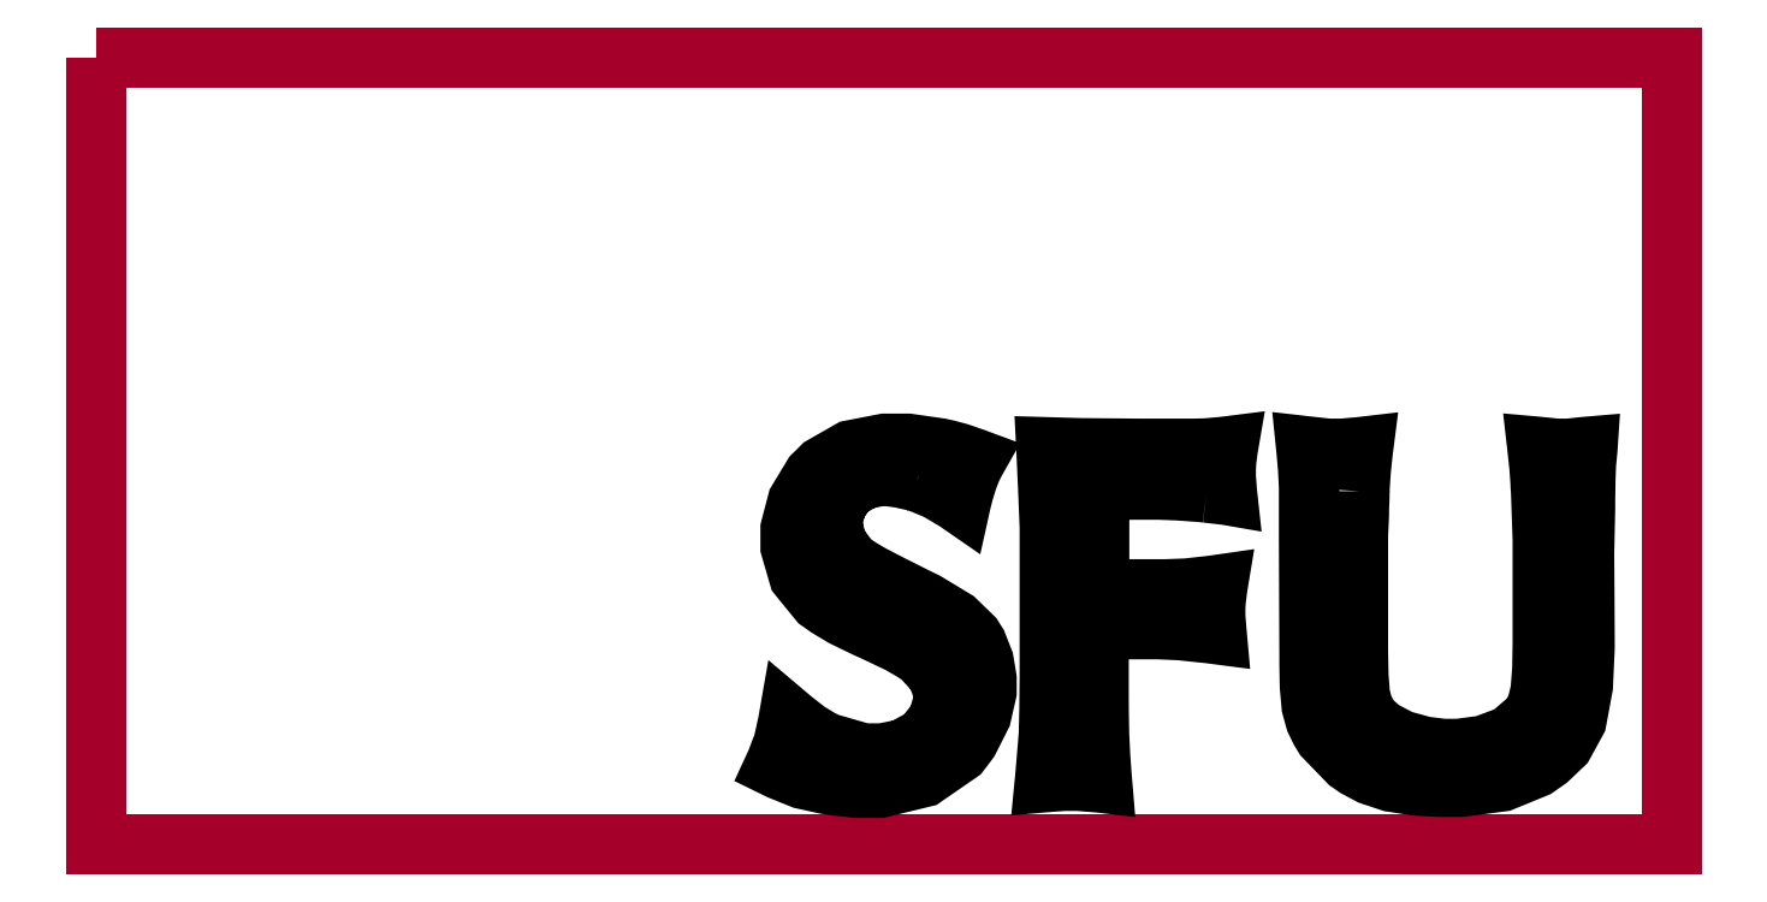
<metadata>
{"format":"dxf","ext":"dxf","renderer":"ezdxf+matplotlib","layout":"modelspace","background":"white","min_lineweight":24,"dpi":150}
</metadata>
<code>
0
SECTION
2
ENTITIES
0
POLYLINE
8
0
66
     1
10
0
20
0
30
0
70
     1
40
0
41
0
0
VERTEX
8
0
10
0
20
1.042
30
0
40
0
41
0
0
VERTEX
8
0
10
2.083
20
1.042
30
0
40
0
41
0
0
VERTEX
8
0
10
2.083
20
0
30
0
40
0
41
0
0
VERTEX
8
0
10
0
20
0
30
0
40
0
41
0
0
VERTEX
8
0
10
0
20
1.042
30
0
40
0
41
0
0
SEQEND
8
0
0
POLYLINE
8
0
66
     1
10
0
20
0
30
0
70
     1
40
0
41
0
0
VERTEX
8
0
10
1.085
20
0.4803
30
0
40
0
41
0
0
VERTEX
8
0
10
1.081
20
0.4813
30
0
40
0
41
0
0
VERTEX
8
0
10
1.062
20
0.4854
30
0
40
0
41
0
0
VERTEX
8
0
10
1.047
20
0.4875
30
0
40
0
41
0
0
VERTEX
8
0
10
1.042
20
0.4875
30
0
40
0
41
0
0
VERTEX
8
0
10
1.035
20
0.4875
30
0
40
0
41
0
0
VERTEX
8
0
10
1.014
20
0.483
30
0
40
0
41
0
0
VERTEX
8
0
10
0.9928
20
0.4702
30
0
40
0
41
0
0
VERTEX
8
0
10
0.9789
20
0.4501
30
0
40
0
41
0
0
VERTEX
8
0
10
0.9741
20
0.4305
30
0
40
0
41
0
0
VERTEX
8
0
10
0.9741
20
0.4239
30
0
40
0
41
0
0
VERTEX
8
0
10
0.9741
20
0.417
30
0
40
0
41
0
0
VERTEX
8
0
10
0.9807
20
0.396
30
0
40
0
41
0
0
VERTEX
8
0
10
0.9957
20
0.3762
30
0
40
0
41
0
0
VERTEX
8
0
10
0.9999
20
0.3729
30
0
40
0
41
0
0
VERTEX
8
0
10
1.002
20
0.3709
30
0
40
0
41
0
0
VERTEX
8
0
10
1.011
20
0.3653
30
0
40
0
41
0
0
VERTEX
8
0
10
1.025
20
0.3569
30
0
40
0
41
0
0
VERTEX
8
0
10
1.048
20
0.3449
30
0
40
0
41
0
0
VERTEX
8
0
10
1.077
20
0.3307
30
0
40
0
41
0
0
VERTEX
8
0
10
1.086
20
0.326
30
0
40
0
41
0
0
VERTEX
8
0
10
1.097
20
0.3205
30
0
40
0
41
0
0
VERTEX
8
0
10
1.136
20
0.2971
30
0
40
0
41
0
0
VERTEX
8
0
10
1.159
20
0.2747
30
0
40
0
41
0
0
VERTEX
8
0
10
1.162
20
0.2697
30
0
40
0
41
0
0
VERTEX
8
0
10
1.165
20
0.2659
30
0
40
0
41
0
0
VERTEX
8
0
10
1.173
20
0.2432
30
0
40
0
41
0
0
VERTEX
8
0
10
1.177
20
0.2199
30
0
40
0
41
0
0
VERTEX
8
0
10
1.177
20
0.2121
30
0
40
0
41
0
0
VERTEX
8
0
10
1.177
20
0.2018
30
0
40
0
41
0
0
VERTEX
8
0
10
1.17
20
0.1707
30
0
40
0
41
0
0
VERTEX
8
0
10
1.154
20
0.1378
30
0
40
0
41
0
0
VERTEX
8
0
10
1.149
20
0.1313
30
0
40
0
41
0
0
VERTEX
8
0
10
1.142
20
0.122
30
0
40
0
41
0
0
VERTEX
8
0
10
1.094
20
0.08925
30
0
40
0
41
0
0
VERTEX
8
0
10
1.036
20
0.07503
30
0
40
0
41
0
0
VERTEX
8
0
10
1.016
20
0.07503
30
0
40
0
41
0
0
VERTEX
8
0
10
1.005
20
0.07503
30
0
40
0
41
0
0
VERTEX
8
0
10
0.9762
20
0.07834
30
0
40
0
41
0
0
VERTEX
8
0
10
0.9721
20
0.07899
30
0
40
0
41
0
0
VERTEX
8
0
10
0.964
20
0.08019
30
0
40
0
41
0
0
VERTEX
8
0
10
0.9335
20
0.08691
30
0
40
0
41
0
0
VERTEX
8
0
10
0.9037
20
0.09901
30
0
40
0
41
0
0
VERTEX
8
0
10
0.8959
20
0.1028
30
0
40
0
41
0
0
VERTEX
8
0
10
0.8989
20
0.1093
30
0
40
0
41
0
0
VERTEX
8
0
10
0.9084
20
0.134
30
0
40
0
41
0
0
VERTEX
8
0
10
0.9144
20
0.1613
30
0
40
0
41
0
0
VERTEX
8
0
10
0.9158
20
0.1691
30
0
40
0
41
0
0
VERTEX
8
0
10
0.9211
20
0.1646
30
0
40
0
41
0
0
VERTEX
8
0
10
0.9409
20
0.1492
30
0
40
0
41
0
0
VERTEX
8
0
10
0.9576
20
0.1391
30
0
40
0
41
0
0
VERTEX
8
0
10
0.9615
20
0.1372
30
0
40
0
41
0
0
VERTEX
8
0
10
0.9669
20
0.1344
30
0
40
0
41
0
0
VERTEX
8
0
10
1.014
20
0.1207
30
0
40
0
41
0
0
VERTEX
8
0
10
1.03
20
0.1207
30
0
40
0
41
0
0
VERTEX
8
0
10
1.039
20
0.1207
30
0
40
0
41
0
0
VERTEX
8
0
10
1.067
20
0.1262
30
0
40
0
41
0
0
VERTEX
8
0
10
1.095
20
0.1416
30
0
40
0
41
0
0
VERTEX
8
0
10
1.113
20
0.1654
30
0
40
0
41
0
0
VERTEX
8
0
10
1.12
20
0.1885
30
0
40
0
41
0
0
VERTEX
8
0
10
1.12
20
0.1962
30
0
40
0
41
0
0
VERTEX
8
0
10
1.12
20
0.2038
30
0
40
0
41
0
0
VERTEX
8
0
10
1.111
20
0.2266
30
0
40
0
41
0
0
VERTEX
8
0
10
1.091
20
0.2485
30
0
40
0
41
0
0
VERTEX
8
0
10
1.085
20
0.2524
30
0
40
0
41
0
0
VERTEX
8
0
10
1.081
20
0.2551
30
0
40
0
41
0
0
VERTEX
8
0
10
1.063
20
0.266
30
0
40
0
41
0
0
VERTEX
8
0
10
1.034
20
0.2796
30
0
40
0
41
0
0
VERTEX
8
0
10
1.026
20
0.2835
30
0
40
0
41
0
0
VERTEX
8
0
10
1.017
20
0.2874
30
0
40
0
41
0
0
VERTEX
8
0
10
0.9879
20
0.3016
30
0
40
0
41
0
0
VERTEX
8
0
10
0.9674
20
0.3139
30
0
40
0
41
0
0
VERTEX
8
0
10
0.9635
20
0.3167
30
0
40
0
41
0
0
VERTEX
8
0
10
0.9557
20
0.3222
30
0
40
0
41
0
0
VERTEX
8
0
10
0.929
20
0.3549
30
0
40
0
41
0
0
VERTEX
8
0
10
0.9178
20
0.3933
30
0
40
0
41
0
0
VERTEX
8
0
10
0.9178
20
0.4061
30
0
40
0
41
0
0
VERTEX
8
0
10
0.9178
20
0.4182
30
0
40
0
41
0
0
VERTEX
8
0
10
0.9272
20
0.4544
30
0
40
0
41
0
0
VERTEX
8
0
10
0.9479
20
0.4886
30
0
40
0
41
0
0
VERTEX
8
0
10
0.9536
20
0.4941
30
0
40
0
41
0
0
VERTEX
8
0
10
0.9599
20
0.5004
30
0
40
0
41
0
0
VERTEX
8
0
10
0.9973
20
0.5218
30
0
40
0
41
0
0
VERTEX
8
0
10
1.042
20
0.5305
30
0
40
0
41
0
0
VERTEX
8
0
10
1.058
20
0.5305
30
0
40
0
41
0
0
VERTEX
8
0
10
1.073
20
0.5305
30
0
40
0
41
0
0
VERTEX
8
0
10
1.116
20
0.5245
30
0
40
0
41
0
0
VERTEX
8
0
10
1.121
20
0.5233
30
0
40
0
41
0
0
VERTEX
8
0
10
1.125
20
0.5225
30
0
40
0
41
0
0
VERTEX
8
0
10
1.141
20
0.5182
30
0
40
0
41
0
0
VERTEX
8
0
10
1.159
20
0.5119
30
0
40
0
41
0
0
VERTEX
8
0
10
1.164
20
0.51
30
0
40
0
41
0
0
VERTEX
8
0
10
1.162
20
0.5071
30
0
40
0
41
0
0
VERTEX
8
0
10
1.157
20
0.4966
30
0
40
0
41
0
0
VERTEX
8
0
10
1.153
20
0.4864
30
0
40
0
41
0
0
VERTEX
8
0
10
1.152
20
0.4836
30
0
40
0
41
0
0
VERTEX
8
0
10
1.151
20
0.4801
30
0
40
0
41
0
0
VERTEX
8
0
10
1.147
20
0.4672
30
0
40
0
41
0
0
VERTEX
8
0
10
1.144
20
0.4541
30
0
40
0
41
0
0
VERTEX
8
0
10
1.143
20
0.4504
30
0
40
0
41
0
0
VERTEX
8
0
10
1.137
20
0.4548
30
0
40
0
41
0
0
VERTEX
8
0
10
1.113
20
0.4691
30
0
40
0
41
0
0
VERTEX
8
0
10
1.09
20
0.4785
30
0
40
0
41
0
0
VERTEX
8
0
10
1.085
20
0.4803
30
0
40
0
41
0
0
SEQEND
8
0
0
POLYLINE
8
0
66
     1
10
0
20
0
30
0
70
     1
40
0
41
0
0
VERTEX
8
0
10
1.468
20
0.4657
30
0
40
0
41
0
0
VERTEX
8
0
10
1.462
20
0.4664
30
0
40
0
41
0
0
VERTEX
8
0
10
1.431
20
0.4686
30
0
40
0
41
0
0
VERTEX
8
0
10
1.406
20
0.4696
30
0
40
0
41
0
0
VERTEX
8
0
10
1.398
20
0.4696
30
0
40
0
41
0
0
VERTEX
8
0
10
1.327
20
0.4696
30
0
40
0
41
0
0
VERTEX
8
0
10
1.326
20
0.4431
30
0
40
0
41
0
0
VERTEX
8
0
10
1.326
20
0.3379
30
0
40
0
41
0
0
VERTEX
8
0
10
1.404
20
0.3379
30
0
40
0
41
0
0
VERTEX
8
0
10
1.414
20
0.3379
30
0
40
0
41
0
0
VERTEX
8
0
10
1.442
20
0.3389
30
0
40
0
41
0
0
VERTEX
8
0
10
1.474
20
0.3425
30
0
40
0
41
0
0
VERTEX
8
0
10
1.483
20
0.3438
30
0
40
0
41
0
0
VERTEX
8
0
10
1.483
20
0.3395
30
0
40
0
41
0
0
VERTEX
8
0
10
1.481
20
0.3237
30
0
40
0
41
0
0
VERTEX
8
0
10
1.48
20
0.3135
30
0
40
0
41
0
0
VERTEX
8
0
10
1.48
20
0.3101
30
0
40
0
41
0
0
VERTEX
8
0
10
1.48
20
0.3021
30
0
40
0
41
0
0
VERTEX
8
0
10
1.482
20
0.2818
30
0
40
0
41
0
0
VERTEX
8
0
10
1.482
20
0.2783
30
0
40
0
41
0
0
VERTEX
8
0
10
1.471
20
0.2796
30
0
40
0
41
0
0
VERTEX
8
0
10
1.433
20
0.2836
30
0
40
0
41
0
0
VERTEX
8
0
10
1.405
20
0.2849
30
0
40
0
41
0
0
VERTEX
8
0
10
1.395
20
0.2849
30
0
40
0
41
0
0
VERTEX
8
0
10
1.326
20
0.2849
30
0
40
0
41
0
0
VERTEX
8
0
10
1.326
20
0.2286
30
0
40
0
41
0
0
VERTEX
8
0
10
1.326
20
0.2165
30
0
40
0
41
0
0
VERTEX
8
0
10
1.326
20
0.1802
30
0
40
0
41
0
0
VERTEX
8
0
10
1.326
20
0.147
30
0
40
0
41
0
0
VERTEX
8
0
10
1.328
20
0.1177
30
0
40
0
41
0
0
VERTEX
8
0
10
1.33
20
0.09066
30
0
40
0
41
0
0
VERTEX
8
0
10
1.33
20
0.0816
30
0
40
0
41
0
0
VERTEX
8
0
10
1.326
20
0.08214
30
0
40
0
41
0
0
VERTEX
8
0
10
1.298
20
0.08431
30
0
40
0
41
0
0
VERTEX
8
0
10
1.289
20
0.08431
30
0
40
0
41
0
0
VERTEX
8
0
10
1.28
20
0.08431
30
0
40
0
41
0
0
VERTEX
8
0
10
1.258
20
0.08268
30
0
40
0
41
0
0
VERTEX
8
0
10
1.254
20
0.08236
30
0
40
0
41
0
0
VERTEX
8
0
10
1.255
20
0.08914
30
0
40
0
41
0
0
VERTEX
8
0
10
1.257
20
0.1183
30
0
40
0
41
0
0
VERTEX
8
0
10
1.259
20
0.1406
30
0
40
0
41
0
0
VERTEX
8
0
10
1.259
20
0.1439
30
0
40
0
41
0
0
VERTEX
8
0
10
1.26
20
0.1477
30
0
40
0
41
0
0
VERTEX
8
0
10
1.26
20
0.1788
30
0
40
0
41
0
0
VERTEX
8
0
10
1.261
20
0.2231
30
0
40
0
41
0
0
VERTEX
8
0
10
1.261
20
0.2379
30
0
40
0
41
0
0
VERTEX
8
0
10
1.261
20
0.4193
30
0
40
0
41
0
0
VERTEX
8
0
10
1.26
20
0.4276
30
0
40
0
41
0
0
VERTEX
8
0
10
1.259
20
0.4654
30
0
40
0
41
0
0
VERTEX
8
0
10
1.257
20
0.5129
30
0
40
0
41
0
0
VERTEX
8
0
10
1.256
20
0.5259
30
0
40
0
41
0
0
VERTEX
8
0
10
1.301
20
0.5246
30
0
40
0
41
0
0
VERTEX
8
0
10
1.379
20
0.5239
30
0
40
0
41
0
0
VERTEX
8
0
10
1.447
20
0.5239
30
0
40
0
41
0
0
VERTEX
8
0
10
1.452
20
0.5239
30
0
40
0
41
0
0
VERTEX
8
0
10
1.468
20
0.5244
30
0
40
0
41
0
0
VERTEX
8
0
10
1.491
20
0.5264
30
0
40
0
41
0
0
VERTEX
8
0
10
1.497
20
0.5272
30
0
40
0
41
0
0
VERTEX
8
0
10
1.496
20
0.5231
30
0
40
0
41
0
0
VERTEX
8
0
10
1.494
20
0.508
30
0
40
0
41
0
0
VERTEX
8
0
10
1.494
20
0.4976
30
0
40
0
41
0
0
VERTEX
8
0
10
1.494
20
0.4941
30
0
40
0
41
0
0
VERTEX
8
0
10
1.494
20
0.4862
30
0
40
0
41
0
0
VERTEX
8
0
10
1.495
20
0.4658
30
0
40
0
41
0
0
VERTEX
8
0
10
1.496
20
0.4623
30
0
40
0
41
0
0
VERTEX
8
0
10
1.493
20
0.4629
30
0
40
0
41
0
0
VERTEX
8
0
10
1.47
20
0.4655
30
0
40
0
41
0
0
VERTEX
8
0
10
1.468
20
0.4657
30
0
40
0
41
0
0
SEQEND
8
0
0
POLYLINE
8
0
66
     1
10
0
20
0
30
0
70
     1
40
0
41
0
0
VERTEX
8
0
10
1.671
20
0.4677
30
0
40
0
41
0
0
VERTEX
8
0
10
1.671
20
0.4599
30
0
40
0
41
0
0
VERTEX
8
0
10
1.67
20
0.4424
30
0
40
0
41
0
0
VERTEX
8
0
10
1.67
20
0.4366
30
0
40
0
41
0
0
VERTEX
8
0
10
1.67
20
0.4325
30
0
40
0
41
0
0
VERTEX
8
0
10
1.669
20
0.4082
30
0
40
0
41
0
0
VERTEX
8
0
10
1.669
20
0.4001
30
0
40
0
41
0
0
VERTEX
8
0
10
1.669
20
0.265
30
0
40
0
41
0
0
VERTEX
8
0
10
1.669
20
0.2547
30
0
40
0
41
0
0
VERTEX
8
0
10
1.669
20
0.2237
30
0
40
0
41
0
0
VERTEX
8
0
10
1.671
20
0.1984
30
0
40
0
41
0
0
VERTEX
8
0
10
1.675
20
0.1822
30
0
40
0
41
0
0
VERTEX
8
0
10
1.681
20
0.1717
30
0
40
0
41
0
0
VERTEX
8
0
10
1.683
20
0.1684
30
0
40
0
41
0
0
VERTEX
8
0
10
1.686
20
0.1636
30
0
40
0
41
0
0
VERTEX
8
0
10
1.7
20
0.1516
30
0
40
0
41
0
0
VERTEX
8
0
10
1.725
20
0.1383
30
0
40
0
41
0
0
VERTEX
8
0
10
1.756
20
0.1298
30
0
40
0
41
0
0
VERTEX
8
0
10
1.782
20
0.1267
30
0
40
0
41
0
0
VERTEX
8
0
10
1.79
20
0.1267
30
0
40
0
41
0
0
VERTEX
8
0
10
1.801
20
0.1267
30
0
40
0
41
0
0
VERTEX
8
0
10
1.834
20
0.1311
30
0
40
0
41
0
0
VERTEX
8
0
10
1.865
20
0.1424
30
0
40
0
41
0
0
VERTEX
8
0
10
1.871
20
0.1459
30
0
40
0
41
0
0
VERTEX
8
0
10
1.874
20
0.1477
30
0
40
0
41
0
0
VERTEX
8
0
10
1.896
20
0.1666
30
0
40
0
41
0
0
VERTEX
8
0
10
1.897
20
0.1684
30
0
40
0
41
0
0
VERTEX
8
0
10
1.9
20
0.172
30
0
40
0
41
0
0
VERTEX
8
0
10
1.905
20
0.1839
30
0
40
0
41
0
0
VERTEX
8
0
10
1.91
20
0.2034
30
0
40
0
41
0
0
VERTEX
8
0
10
1.912
20
0.2327
30
0
40
0
41
0
0
VERTEX
8
0
10
1.913
20
0.2664
30
0
40
0
41
0
0
VERTEX
8
0
10
1.913
20
0.2777
30
0
40
0
41
0
0
VERTEX
8
0
10
1.913
20
0.3809
30
0
40
0
41
0
0
VERTEX
8
0
10
1.913
20
0.4042
30
0
40
0
41
0
0
VERTEX
8
0
10
1.911
20
0.4677
30
0
40
0
41
0
0
VERTEX
8
0
10
1.91
20
0.4742
30
0
40
0
41
0
0
VERTEX
8
0
10
1.91
20
0.4792
30
0
40
0
41
0
0
VERTEX
8
0
10
1.909
20
0.4992
30
0
40
0
41
0
0
VERTEX
8
0
10
1.906
20
0.5208
30
0
40
0
41
0
0
VERTEX
8
0
10
1.906
20
0.5266
30
0
40
0
41
0
0
VERTEX
8
0
10
1.909
20
0.5263
30
0
40
0
41
0
0
VERTEX
8
0
10
1.931
20
0.5239
30
0
40
0
41
0
0
VERTEX
8
0
10
1.939
20
0.5239
30
0
40
0
41
0
0
VERTEX
8
0
10
1.947
20
0.5239
30
0
40
0
41
0
0
VERTEX
8
0
10
1.969
20
0.5263
30
0
40
0
41
0
0
VERTEX
8
0
10
1.973
20
0.5266
30
0
40
0
41
0
0
VERTEX
8
0
10
1.972
20
0.5243
30
0
40
0
41
0
0
VERTEX
8
0
10
1.971
20
0.5073
30
0
40
0
41
0
0
VERTEX
8
0
10
1.971
20
0.5061
30
0
40
0
41
0
0
VERTEX
8
0
10
1.97
20
0.5034
30
0
40
0
41
0
0
VERTEX
8
0
10
1.97
20
0.4834
30
0
40
0
41
0
0
VERTEX
8
0
10
1.969
20
0.4567
30
0
40
0
41
0
0
VERTEX
8
0
10
1.969
20
0.4478
30
0
40
0
41
0
0
VERTEX
8
0
10
1.969
20
0.4387
30
0
40
0
41
0
0
VERTEX
8
0
10
1.968
20
0.4036
30
0
40
0
41
0
0
VERTEX
8
0
10
1.968
20
0.3861
30
0
40
0
41
0
0
VERTEX
8
0
10
1.968
20
0.3803
30
0
40
0
41
0
0
VERTEX
8
0
10
1.969
20
0.2763
30
0
40
0
41
0
0
VERTEX
8
0
10
1.969
20
0.2595
30
0
40
0
41
0
0
VERTEX
8
0
10
1.966
20
0.2093
30
0
40
0
41
0
0
VERTEX
8
0
10
1.958
20
0.1638
30
0
40
0
41
0
0
VERTEX
8
0
10
1.941
20
0.1325
30
0
40
0
41
0
0
VERTEX
8
0
10
1.92
20
0.1128
30
0
40
0
41
0
0
VERTEX
8
0
10
1.912
20
0.1075
30
0
40
0
41
0
0
VERTEX
8
0
10
1.904
20
0.1019
30
0
40
0
41
0
0
VERTEX
8
0
10
1.859
20
0.0835
30
0
40
0
41
0
0
VERTEX
8
0
10
1.805
20
0.07639
30
0
40
0
41
0
0
VERTEX
8
0
10
1.787
20
0.07639
30
0
40
0
41
0
0
VERTEX
8
0
10
1.777
20
0.07639
30
0
40
0
41
0
0
VERTEX
8
0
10
1.746
20
0.07802
30
0
40
0
41
0
0
VERTEX
8
0
10
1.713
20
0.08312
30
0
40
0
41
0
0
VERTEX
8
0
10
1.685
20
0.09234
30
0
40
0
41
0
0
VERTEX
8
0
10
1.666
20
0.1022
30
0
40
0
41
0
0
VERTEX
8
0
10
1.661
20
0.1062
30
0
40
0
41
0
0
VERTEX
8
0
10
1.657
20
0.109
30
0
40
0
41
0
0
VERTEX
8
0
10
1.624
20
0.1427
30
0
40
0
41
0
0
VERTEX
8
0
10
1.622
20
0.1465
30
0
40
0
41
0
0
VERTEX
8
0
10
1.619
20
0.1508
30
0
40
0
41
0
0
VERTEX
8
0
10
1.612
20
0.1642
30
0
40
0
41
0
0
VERTEX
8
0
10
1.607
20
0.1831
30
0
40
0
41
0
0
VERTEX
8
0
10
1.605
20
0.209
30
0
40
0
41
0
0
VERTEX
8
0
10
1.604
20
0.2382
30
0
40
0
41
0
0
VERTEX
8
0
10
1.604
20
0.2478
30
0
40
0
41
0
0
VERTEX
8
0
10
1.604
20
0.4054
30
0
40
0
41
0
0
VERTEX
8
0
10
1.604
20
0.4723
30
0
40
0
41
0
0
VERTEX
8
0
10
1.604
20
0.4774
30
0
40
0
41
0
0
VERTEX
8
0
10
1.602
20
0.498
30
0
40
0
41
0
0
VERTEX
8
0
10
1.6
20
0.5209
30
0
40
0
41
0
0
VERTEX
8
0
10
1.6
20
0.5272
30
0
40
0
41
0
0
VERTEX
8
0
10
1.604
20
0.5267
30
0
40
0
41
0
0
VERTEX
8
0
10
1.63
20
0.5239
30
0
40
0
41
0
0
VERTEX
8
0
10
1.638
20
0.5239
30
0
40
0
41
0
0
VERTEX
8
0
10
1.648
20
0.5239
30
0
40
0
41
0
0
VERTEX
8
0
10
1.672
20
0.5261
30
0
40
0
41
0
0
VERTEX
8
0
10
1.676
20
0.5266
30
0
40
0
41
0
0
VERTEX
8
0
10
1.675
20
0.5202
30
0
40
0
41
0
0
VERTEX
8
0
10
1.673
20
0.4961
30
0
40
0
41
0
0
VERTEX
8
0
10
1.671
20
0.4735
30
0
40
0
41
0
0
VERTEX
8
0
10
1.671
20
0.4677
30
0
40
0
41
0
0
SEQEND
8
0
0
ENDSEC
0
EOF

</code>
